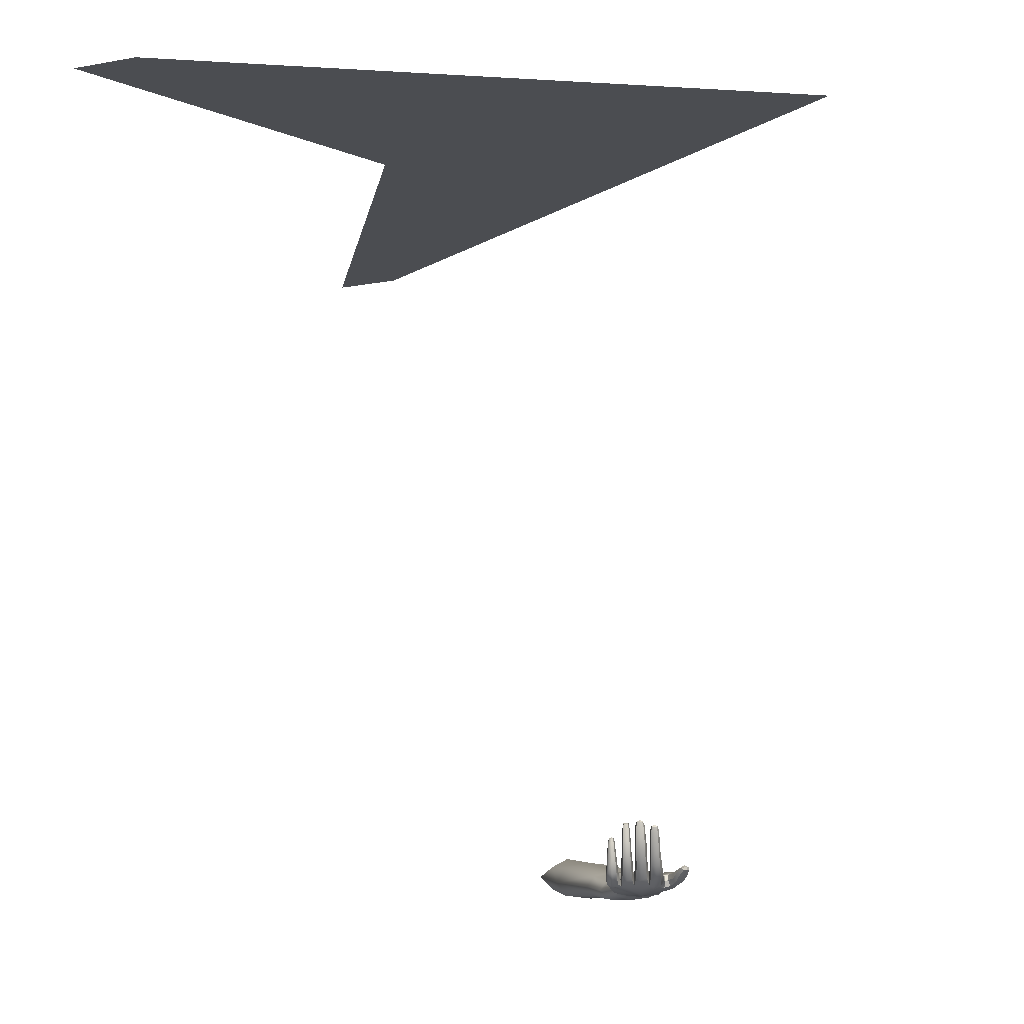
<metadata>
{"format":"obj","ext":"obj","renderer":"f3d","projection":"perspective","resolution":1024,"background":"white","views":[{"elev":-15.6,"azim":-69.6,"up":"+Y"}]}
</metadata>
<code>
v -0 0.9944 0.6904
v -0.492 0.9944 -0.2558
v 0.492 0.9944 -0.2558
v -0.492 0.9944 -0.3619
v 0 0.9944 -0.06091
v 0.492 0.9944 -0.3619
v 0 0.9944 0.6202
v 0 0.9944 0.06106
v -0.4264 0.9944 -0.1998
v 0.4264 0.9944 -0.1998
v -0.4264 0.9944 -0.2918
v -0 0.9944 -0.03089
v 0.4264 0.9944 -0.2918
v -0.1849 -0.2199 0.4524
v -0.166 -0.2191 0.4433
v -0.1628 -0.2178 0.4182
v -0.1855 -0.217 0.4409
v -0.156 -0.2187 0.4482
v -0.1449 -0.2145 0.4398
v -0.1273 -0.2163 0.4418
v -0.1254 -0.2158 0.4326
v -0.1087 -0.2153 0.4259
v -0.1239 -0.2115 0.4015
v -0.1296 -0.2143 0.3712
v -0.1637 -0.2169 0.3805
v -0.1958 -0.2196 0.3809
v -0.1941 -0.2168 0.396
v -0.2017 -0.2189 0.4
v -0.1925 -0.2169 0.4111
v -0.1992 -0.2189 0.418
v -0.1895 -0.217 0.4259
v -0.1944 -0.2189 0.438
v -0.1849 -0.2371 0.4524
v -0.1855 -0.2429 0.4409
v -0.1625 -0.2474 0.4181
v -0.1659 -0.2372 0.4433
v -0.1944 -0.2381 0.438
v -0.1895 -0.2426 0.4259
v -0.1992 -0.2381 0.418
v -0.1924 -0.2425 0.4111
v -0.2017 -0.2381 0.4
v -0.1941 -0.2419 0.396
v -0.1957 -0.2371 0.3809
v -0.1652 -0.2377 0.3732
v -0.1298 -0.2384 0.3667
v -0.1229 -0.2427 0.4011
v -0.1079 -0.2393 0.4256
v -0.1248 -0.2386 0.4323
v -0.1267 -0.2379 0.4416
v -0.1445 -0.2404 0.4396
v -0.1559 -0.237 0.4481
v -0.25 -0.1576 0.4469
v -0.2511 -0.1556 0.4437
v -0.2544 -0.1559 0.4445
v -0.2528 -0.1569 0.4483
v -0.2517 -0.1576 0.4401
v -0.255 -0.1569 0.4404
v -0.2567 -0.1589 0.4415
v -0.2567 -0.1583 0.4452
v -0.2549 -0.1589 0.4482
v -0.1638 -0.2273 0.3679
v -0.1964 -0.2284 0.3759
v -0.131 -0.2263 0.3609
v -0.174 -0.2123 0.4863
v -0.1798 -0.2102 0.4852
v -0.1832 -0.2124 0.4889
v -0.1775 -0.2133 0.4909
v -0.1801 -0.2125 0.4801
v -0.1842 -0.2144 0.4819
v -0.1838 -0.2173 0.4843
v -0.1828 -0.2171 0.4885
v -0.1776 -0.2171 0.4904
v -0.2396 -0.1774 0.4014
v -0.2399 -0.1763 0.3988
v -0.2433 -0.1757 0.3997
v -0.2422 -0.1771 0.4025
v -0.2409 -0.1774 0.3963
v -0.2437 -0.1771 0.3965
v -0.2466 -0.1791 0.3978
v -0.2467 -0.1782 0.4005
v -0.2452 -0.1791 0.4029
v -0.2426 -0.1591 0.4233
v -0.2432 -0.1571 0.4211
v -0.2463 -0.157 0.422
v -0.2452 -0.1579 0.4254
v -0.2438 -0.1591 0.4188
v -0.2471 -0.1579 0.4183
v -0.2492 -0.159 0.4196
v -0.2491 -0.1588 0.4227
v -0.2477 -0.159 0.4255
v -0.2552 -0.1668 0.4617
v -0.255 -0.1669 0.4651
v -0.2535 -0.1635 0.4647
v -0.2539 -0.1644 0.4607
v -0.2535 -0.1668 0.4681
v -0.2518 -0.1644 0.4684
v -0.2493 -0.1638 0.467
v -0.2502 -0.1628 0.4638
v -0.2511 -0.1638 0.4606
v -0.2127 -0.2178 0.3911
v -0.2109 -0.2204 0.398
v -0.2145 -0.2204 0.3841
v -0.2215 -0.2167 0.3872
v -0.2179 -0.2154 0.3928
v -0.2182 -0.2167 0.3993
v -0.2151 -0.2286 0.3819
v -0.2145 -0.2366 0.3841
v -0.2327 -0.2233 0.3903
v -0.2272 -0.2197 0.3866
v -0.2025 -0.2396 0.3938
v -0.2127 -0.2392 0.3911
v -0.2294 -0.2233 0.4023
v -0.233 -0.2246 0.3968
v -0.2109 -0.2366 0.398
v -0.2061 -0.2286 0.4003
v -0.2102 -0.2286 0.4003
v -0.2228 -0.2197 0.4025
v -0.2042 -0.2145 0.4098
v -0.204 -0.2167 0.4165
v -0.2073 -0.2167 0.4039
v -0.22 -0.2069 0.4084
v -0.2169 -0.2051 0.4138
v -0.2169 -0.2069 0.4201
v -0.2124 -0.2233 0.403
v -0.2144 -0.2318 0.4058
v -0.2292 -0.2163 0.4109
v -0.2246 -0.2112 0.4077
v -0.2002 -0.2397 0.4118
v -0.2161 -0.2321 0.4129
v -0.226 -0.2163 0.4225
v -0.2292 -0.2179 0.4171
v -0.213 -0.2298 0.4188
v -0.2046 -0.2286 0.419
v -0.208 -0.2233 0.4197
v -0.2205 -0.2112 0.4231
v -0.2035 -0.2123 0.4302
v -0.2026 -0.2147 0.4375
v -0.2063 -0.2147 0.4235
v -0.2203 -0.2033 0.4287
v -0.217 -0.2015 0.4343
v -0.217 -0.2033 0.4408
v -0.2102 -0.2221 0.422
v -0.213 -0.2293 0.4252
v -0.2289 -0.2123 0.4311
v -0.2245 -0.2072 0.4277
v -0.1962 -0.2397 0.4279
v -0.2121 -0.2317 0.4325
v -0.2256 -0.2123 0.443
v -0.2289 -0.2139 0.4375
v -0.2092 -0.2293 0.4393
v -0.1999 -0.2286 0.4401
v -0.2052 -0.2221 0.4408
v -0.2203 -0.2072 0.4438
v -0.1918 -0.2397 0.444
v -0.2109 -0.2302 0.4533
v -0.212 -0.2277 0.4465
v -0.2238 -0.214 0.4631
v -0.2268 -0.2159 0.4576
v -0.2085 -0.2277 0.4597
v -0.2269 -0.214 0.4513
v -0.1848 -0.2286 0.4563
v -0.2058 -0.2199 0.4613
v -0.2043 -0.2122 0.4586
v -0.2157 -0.203 0.4608
v -0.219 -0.2083 0.4638
v -0.2055 -0.2095 0.4518
v -0.208 -0.2122 0.4454
v -0.2189 -0.203 0.449
v -0.2159 -0.2011 0.4546
v -0.2105 -0.2199 0.4438
v -0.2231 -0.2083 0.4482
v -0.2329 -0.1843 0.4388
v -0.2328 -0.1858 0.4453
v -0.2361 -0.1858 0.433
v -0.2422 -0.1741 0.4356
v -0.2393 -0.1733 0.4405
v -0.2394 -0.1741 0.446
v -0.2408 -0.1902 0.4321
v -0.2446 -0.1946 0.4353
v -0.2511 -0.1783 0.438
v -0.2471 -0.1762 0.4351
v -0.2443 -0.1961 0.4418
v -0.2412 -0.1946 0.4475
v -0.2483 -0.1783 0.4485
v -0.2512 -0.1791 0.4437
v -0.2364 -0.1902 0.4484
v -0.2434 -0.1762 0.449
v -0.226 -0.2013 0.395
v -0.2264 -0.2021 0.4004
v -0.2292 -0.2021 0.3905
v -0.2362 -0.1873 0.3936
v -0.2335 -0.187 0.397
v -0.2342 -0.1873 0.4013
v -0.235 -0.2048 0.3904
v -0.2401 -0.2074 0.3935
v -0.2457 -0.19 0.3961
v -0.2413 -0.1887 0.3936
v -0.2406 -0.2083 0.3989
v -0.2373 -0.2074 0.4033
v -0.2437 -0.19 0.4038
v -0.2463 -0.1905 0.4004
v -0.2314 -0.2048 0.4035
v -0.2386 -0.1887 0.4038
v -0.2284 -0.1944 0.4171
v -0.229 -0.1949 0.4226
v -0.2317 -0.1949 0.4127
v -0.2373 -0.1768 0.4149
v -0.2345 -0.1763 0.4188
v -0.235 -0.1768 0.4235
v -0.2379 -0.1965 0.4127
v -0.2433 -0.1981 0.4158
v -0.2468 -0.1794 0.4175
v -0.2424 -0.1781 0.4148
v -0.2439 -0.1986 0.4212
v -0.2407 -0.1981 0.4257
v -0.2446 -0.1794 0.426
v -0.2472 -0.1799 0.4222
v -0.2344 -0.1965 0.4257
v -0.2394 -0.1781 0.4261
v -0.2384 -0.2003 0.4607
v -0.2384 -0.1986 0.4553
v -0.2358 -0.1986 0.4652
v -0.2446 -0.1838 0.4673
v -0.2467 -0.1853 0.4628
v -0.2471 -0.1838 0.4579
v -0.2312 -0.194 0.4657
v -0.2274 -0.1892 0.463
v -0.2388 -0.1746 0.4657
v -0.2412 -0.1792 0.4681
v -0.2274 -0.1877 0.4577
v -0.23 -0.1892 0.4532
v -0.2413 -0.1746 0.4564
v -0.2391 -0.1729 0.4608
v -0.2347 -0.194 0.4526
v -0.2446 -0.1792 0.4556
v -0.2461 -0.1616 0.4423
v -0.246 -0.1623 0.4474
v -0.2486 -0.1623 0.4379
v -0.2525 -0.1639 0.4371
v -0.2555 -0.1657 0.4396
v -0.2554 -0.1662 0.4448
v -0.253 -0.1657 0.4493
v -0.2491 -0.1639 0.4499
v -0.2369 -0.1799 0.3979
v -0.2373 -0.1803 0.4014
v -0.2389 -0.1803 0.395
v -0.2429 -0.1813 0.395
v -0.2465 -0.1823 0.397
v -0.2468 -0.1827 0.4005
v -0.2447 -0.1823 0.4034
v -0.2407 -0.1813 0.4035
v -0.2393 -0.164 0.4201
v -0.2396 -0.1644 0.4241
v -0.2414 -0.1644 0.4167
v -0.2456 -0.1654 0.4165
v -0.249 -0.1664 0.4187
v -0.2492 -0.1668 0.4227
v -0.247 -0.1664 0.426
v -0.2429 -0.1654 0.4262
v -0.2525 -0.1742 0.4645
v -0.2528 -0.1731 0.46
v -0.2506 -0.1731 0.4685
v -0.2478 -0.1695 0.4692
v -0.2458 -0.1662 0.4672
v -0.2462 -0.165 0.4627
v -0.2481 -0.1662 0.4587
v -0.2508 -0.1695 0.4578
v -0.1669 -0.2283 0.4517
v -0.1589 -0.228 0.4508
v -0.1124 -0.2273 0.4372
v -0.1211 -0.2272 0.4424
v -0.1033 -0.2274 0.4339
v -0.1474 -0.2146 0.4546
v -0.1371 -0.2158 0.4549
v -0.153 -0.2186 0.4523
v -0.1638 -0.2191 0.4631
v -0.1555 -0.2156 0.4649
v -0.147 -0.2162 0.4676
v -0.1581 -0.2271 0.4545
v -0.1542 -0.2348 0.4561
v -0.163 -0.232 0.4659
v -0.1663 -0.2259 0.4637
v -0.1415 -0.237 0.4559
v -0.1314 -0.2337 0.4551
v -0.1461 -0.2296 0.4703
v -0.1544 -0.2329 0.4685
v -0.1286 -0.2243 0.4534
v -0.1437 -0.2224 0.4697
v -0.168 -0.2136 0.476
v -0.1627 -0.2155 0.4803
v -0.174 -0.2148 0.4729
v -0.1771 -0.2193 0.4731
v -0.1766 -0.2241 0.4759
v -0.1715 -0.226 0.4801
v -0.1655 -0.2248 0.4833
v -0.1622 -0.2203 0.483
v -0.1039 -0.2114 0.3941
v -0.1108 -0.2144 0.3677
v -0.0968 -0.2159 0.4203
v -0.09399 -0.2273 0.429
v -0.09591 -0.2383 0.42
v -0.1027 -0.2416 0.3936
v -0.1098 -0.237 0.3673
v -0.1127 -0.2254 0.3587
v 0.1403 -0.1626 0.1787
v 0.1735 -0.1466 0.1918
v 0.2027 -0.164 0.1738
v 0.1552 -0.1749 0.1542
v 0.175 -0.1571 0.2295
v 0.2043 -0.1672 0.2262
v 0.1836 -0.1905 0.2272
v 0.1862 -0.1955 0.1884
v 0.1489 -0.196 0.1764
v -0.1016 -0.2141 0.3641
v -0.09279 -0.2123 0.3911
v -0.08858 -0.2105 0.3818
v -0.09391 -0.2137 0.3609
v -0.087 -0.2156 0.4188
v -0.07471 -0.2147 0.4058
v -0.05844 -0.212 0.3967
v -0.0749 -0.2076 0.3785
v -0.08555 -0.2114 0.3552
v -0.08353 -0.2269 0.4236
v -0.07202 -0.2262 0.414
v -0.08611 -0.238 0.4184
v -0.07381 -0.2372 0.4054
v -0.05748 -0.2381 0.3963
v -0.0528 -0.225 0.4039
v -0.09169 -0.2397 0.3907
v -0.08739 -0.2405 0.3813
v -0.1007 -0.2364 0.3637
v -0.09301 -0.2361 0.3605
v -0.08452 -0.2375 0.3548
v -0.07358 -0.242 0.3779
v -0.1009 -0.225 0.3581
v -0.0957 -0.2246 0.3523
v -0.09021 -0.2243 0.3475
v -0.05214 -0.2047 0.359
v -0.0674 -0.2121 0.3348
v -0.03475 -0.2062 0.3827
v 0.006016 -0.1953 0.3573
v -0.01354 -0.1934 0.3308
v -0.03058 -0.2009 0.3036
v -0.02632 -0.2181 0.3898
v -0.02892 -0.2321 0.381
v 0.01303 -0.2229 0.3554
v 0.01567 -0.2081 0.3653
v -0.04417 -0.2392 0.3568
v -0.06138 -0.2388 0.3331
v -0.02354 -0.2286 0.3017
v -0.004003 -0.2303 0.3282
v -0.0699 -0.2266 0.326
v -0.0332 -0.2158 0.2938
v 0.08211 -0.1662 0.259
v 0.06193 -0.1761 0.2267
v 0.1055 -0.1693 0.2903
v 0.1178 -0.1877 0.2996
v 0.1157 -0.2084 0.2877
v 0.09565 -0.2184 0.2554
v 0.07208 -0.2153 0.2239
v 0.05979 -0.1969 0.2146
v -0.09712 -0.2125 0.3922
v -0.09543 -0.2129 0.4056
v -0.1023 -0.2121 0.3798
v -0.09236 -0.2157 0.4202
v -0.09531 -0.2138 0.4126
v -0.1068 -0.2141 0.3656
v -0.1056 -0.2127 0.3737
v -0.08773 -0.2271 0.4251
v -0.08931 -0.2323 0.4253
v -0.08973 -0.2219 0.4255
v -0.09145 -0.2383 0.4198
v -0.09135 -0.2351 0.424
v -0.092 -0.2189 0.4243
v -0.09603 -0.2399 0.3918
v -0.1012 -0.2399 0.3794
v -0.09432 -0.2406 0.4051
v -0.1059 -0.2368 0.3653
v -0.1046 -0.239 0.3733
v -0.09426 -0.24 0.4122
v -0.1054 -0.2251 0.3589
v -0.1073 -0.22 0.3596
v -0.1069 -0.2305 0.3595
v -0.1086 -0.2172 0.3618
v -0.1079 -0.2335 0.3616
f 7 8 9
f 7 10 8
f 9 8 11
f 11 8 12
f 8 10 12
f 12 10 13
f 2 1 9
f 9 1 7
f 3 10 1
f 1 10 7
f 4 2 11
f 11 2 9
f 4 11 5
f 5 11 12
f 6 13 3
f 3 13 10
f 6 5 13
f 13 5 12
f 14 15 16
f 16 17 14
f 18 19 16
f 16 15 18
f 20 21 16
f 16 19 20
f 22 23 16
f 16 21 22
f 24 25 16
f 16 23 24
f 26 27 16
f 16 25 26
f 28 29 16
f 16 27 28
f 30 31 16
f 16 29 30
f 32 17 16
f 16 31 32
f 33 34 35
f 35 36 33
f 37 38 34
f 39 40 38
f 41 42 40
f 43 44 35
f 35 42 43
f 45 46 35
f 35 44 45
f 47 48 35
f 35 46 47
f 49 50 35
f 35 48 49
f 51 36 35
f 35 50 51
f 52 53 54
f 54 55 52
f 56 57 54
f 54 53 56
f 58 59 54
f 54 57 58
f 60 55 54
f 54 59 60
f 26 25 61
f 61 62 26
f 24 63 61
f 61 25 24
f 45 44 61
f 61 63 45
f 43 62 61
f 61 44 43
f 64 65 66
f 66 67 64
f 68 69 66
f 66 65 68
f 70 71 66
f 66 69 70
f 72 67 66
f 66 71 72
f 73 74 75
f 75 76 73
f 77 78 75
f 75 74 77
f 79 80 75
f 75 78 79
f 81 76 75
f 75 80 81
f 82 83 84
f 84 85 82
f 86 87 84
f 84 83 86
f 88 89 84
f 84 87 88
f 90 85 84
f 84 89 90
f 91 92 93
f 93 94 91
f 95 96 93
f 93 92 95
f 97 98 93
f 93 96 97
f 99 94 93
f 93 98 99
f 28 27 100
f 100 101 28
f 26 102 100
f 100 27 26
f 103 104 100
f 100 102 103
f 105 101 100
f 100 104 105
f 26 62 106
f 106 102 26
f 43 107 106
f 106 62 43
f 108 109 106
f 106 107 108
f 103 102 106
f 106 109 103
f 43 42 110
f 43 110 111
f 43 111 107
f 41 110 42
f 112 113 111
f 111 114 112
f 108 107 111
f 111 113 108
f 41 115 116
f 116 114 41
f 28 101 116
f 116 115 28
f 105 117 116
f 116 101 105
f 112 114 116
f 116 117 112
f 30 29 118
f 118 119 30
f 28 120 118
f 118 29 28
f 121 122 118
f 118 120 121
f 123 119 118
f 118 122 123
f 28 115 124
f 124 120 28
f 41 125 124
f 124 115 41
f 126 127 124
f 124 125 126
f 121 120 124
f 124 127 121
f 41 128 129
f 129 125 41
f 39 128 40
f 130 131 129
f 129 132 130
f 126 125 129
f 129 131 126
f 39 133 134
f 134 132 39
f 30 119 134
f 134 133 30
f 123 135 134
f 134 119 123
f 130 132 134
f 134 135 130
f 32 31 136
f 136 137 32
f 30 138 136
f 136 31 30
f 139 140 136
f 136 138 139
f 141 137 136
f 136 140 141
f 30 133 142
f 142 138 30
f 39 143 142
f 142 133 39
f 144 145 142
f 142 143 144
f 139 138 142
f 142 145 139
f 39 146 147
f 147 143 39
f 37 146 38
f 148 149 147
f 147 150 148
f 144 143 147
f 147 149 144
f 37 151 152
f 152 150 37
f 32 137 152
f 152 151 32
f 141 153 152
f 152 137 141
f 148 150 152
f 152 153 148
f 37 154 155
f 155 156 37
f 33 154 34
f 157 158 155
f 155 159 157
f 160 156 155
f 155 158 160
f 33 161 162
f 162 159 33
f 14 163 162
f 162 161 14
f 164 165 162
f 162 163 164
f 157 159 162
f 162 165 157
f 14 17 166
f 166 163 14
f 32 167 166
f 166 17 32
f 168 169 166
f 166 167 168
f 164 163 166
f 166 169 164
f 32 151 170
f 170 167 32
f 37 156 170
f 170 151 37
f 160 171 170
f 170 156 160
f 168 167 170
f 170 171 168
f 141 140 172
f 172 173 141
f 139 174 172
f 172 140 139
f 175 176 172
f 172 174 175
f 177 173 172
f 172 176 177
f 139 145 178
f 178 174 139
f 144 179 178
f 178 145 144
f 180 181 178
f 178 179 180
f 175 174 178
f 178 181 175
f 144 149 182
f 182 179 144
f 148 183 182
f 182 149 148
f 184 185 182
f 182 183 184
f 180 179 182
f 182 185 180
f 148 153 186
f 186 183 148
f 141 173 186
f 186 153 141
f 177 187 186
f 186 173 177
f 184 183 186
f 186 187 184
f 105 104 188
f 188 189 105
f 103 190 188
f 188 104 103
f 191 192 188
f 188 190 191
f 193 189 188
f 188 192 193
f 103 109 194
f 194 190 103
f 108 195 194
f 194 109 108
f 196 197 194
f 194 195 196
f 191 190 194
f 194 197 191
f 108 113 198
f 198 195 108
f 112 199 198
f 198 113 112
f 200 201 198
f 198 199 200
f 196 195 198
f 198 201 196
f 112 117 202
f 202 199 112
f 105 189 202
f 202 117 105
f 193 203 202
f 202 189 193
f 200 199 202
f 202 203 200
f 123 122 204
f 204 205 123
f 121 206 204
f 204 122 121
f 207 208 204
f 204 206 207
f 209 205 204
f 204 208 209
f 121 127 210
f 210 206 121
f 126 211 210
f 210 127 126
f 212 213 210
f 210 211 212
f 207 206 210
f 210 213 207
f 126 131 214
f 214 211 126
f 130 215 214
f 214 131 130
f 216 217 214
f 214 215 216
f 212 211 214
f 214 217 212
f 130 135 218
f 218 215 130
f 123 205 218
f 218 135 123
f 209 219 218
f 218 205 209
f 216 215 218
f 218 219 216
f 160 158 220
f 220 221 160
f 157 222 220
f 220 158 157
f 223 224 220
f 220 222 223
f 225 221 220
f 220 224 225
f 157 165 226
f 226 222 157
f 164 227 226
f 226 165 164
f 228 229 226
f 226 227 228
f 223 222 226
f 226 229 223
f 164 169 230
f 230 227 164
f 168 231 230
f 230 169 168
f 232 233 230
f 230 231 232
f 228 227 230
f 230 233 228
f 168 171 234
f 234 231 168
f 160 221 234
f 234 171 160
f 225 235 234
f 234 221 225
f 232 231 234
f 234 235 232
f 177 176 236
f 236 237 177
f 175 238 236
f 236 176 175
f 56 53 236
f 236 238 56
f 52 237 236
f 236 53 52
f 175 181 239
f 239 238 175
f 180 240 239
f 239 181 180
f 58 57 239
f 239 240 58
f 56 238 239
f 239 57 56
f 180 185 241
f 241 240 180
f 184 242 241
f 241 185 184
f 60 59 241
f 241 242 60
f 58 240 241
f 241 59 58
f 184 187 243
f 243 242 184
f 177 237 243
f 243 187 177
f 52 55 243
f 243 237 52
f 60 242 243
f 243 55 60
f 193 192 244
f 244 245 193
f 191 246 244
f 244 192 191
f 77 74 244
f 244 246 77
f 73 245 244
f 244 74 73
f 191 197 247
f 247 246 191
f 196 248 247
f 247 197 196
f 79 78 247
f 247 248 79
f 77 246 247
f 247 78 77
f 196 201 249
f 249 248 196
f 200 250 249
f 249 201 200
f 81 80 249
f 249 250 81
f 79 248 249
f 249 80 79
f 200 203 251
f 251 250 200
f 193 245 251
f 251 203 193
f 73 76 251
f 251 245 73
f 81 250 251
f 251 76 81
f 209 208 252
f 252 253 209
f 207 254 252
f 252 208 207
f 86 83 252
f 252 254 86
f 82 253 252
f 252 83 82
f 207 213 255
f 255 254 207
f 212 256 255
f 255 213 212
f 88 87 255
f 255 256 88
f 86 254 255
f 255 87 86
f 212 217 257
f 257 256 212
f 216 258 257
f 257 217 216
f 90 89 257
f 257 258 90
f 88 256 257
f 257 89 88
f 216 219 259
f 259 258 216
f 209 253 259
f 259 219 209
f 82 85 259
f 259 253 82
f 90 258 259
f 259 85 90
f 225 224 260
f 260 261 225
f 223 262 260
f 260 224 223
f 95 92 260
f 260 262 95
f 91 261 260
f 260 92 91
f 223 229 263
f 263 262 223
f 228 264 263
f 263 229 228
f 97 96 263
f 263 264 97
f 95 262 263
f 263 96 95
f 228 233 265
f 265 264 228
f 232 266 265
f 265 233 232
f 99 98 265
f 265 266 99
f 97 264 265
f 265 98 97
f 232 235 267
f 267 266 232
f 225 261 267
f 267 235 225
f 91 94 267
f 267 261 91
f 99 266 267
f 267 94 99
f 18 15 268
f 268 269 18
f 14 161 268
f 268 15 14
f 33 36 268
f 268 161 33
f 51 269 268
f 268 36 51
f 49 48 270
f 270 271 49
f 47 272 270
f 270 48 47
f 22 21 270
f 270 272 22
f 20 271 270
f 270 21 20
f 20 19 273
f 273 274 20
f 18 275 273
f 273 19 18
f 276 277 273
f 273 275 276
f 278 274 273
f 273 277 278
f 18 269 279
f 279 275 18
f 51 280 279
f 279 269 51
f 281 282 279
f 279 280 281
f 276 275 279
f 279 282 276
f 51 50 283
f 283 280 51
f 49 284 283
f 283 50 49
f 285 286 283
f 283 284 285
f 281 280 283
f 283 286 281
f 49 271 287
f 287 284 49
f 20 274 287
f 287 271 20
f 278 288 287
f 287 274 278
f 285 284 287
f 287 288 285
f 278 277 289
f 289 290 278
f 276 291 289
f 289 277 276
f 68 65 289
f 289 291 68
f 64 290 289
f 289 65 64
f 276 282 292
f 292 291 276
f 281 293 292
f 292 282 281
f 70 69 292
f 292 293 70
f 68 291 292
f 292 69 68
f 281 286 294
f 294 293 281
f 285 295 294
f 294 286 285
f 72 71 294
f 294 295 72
f 70 293 294
f 294 71 70
f 285 288 296
f 296 295 285
f 278 290 296
f 296 288 278
f 64 67 296
f 296 290 64
f 72 295 296
f 296 67 72
f 24 23 297
f 297 298 24
f 22 299 297
f 297 23 22
f 22 272 300
f 300 299 22
f 47 301 300
f 300 272 47
f 47 46 302
f 302 301 47
f 45 303 302
f 302 46 45
f 45 63 304
f 304 303 45
f 24 298 304
f 304 63 24
f 305 306 307
f 307 308 305
f 309 310 307
f 307 306 309
f 311 312 307
f 307 310 311
f 313 308 307
f 307 312 313
f 314 315 316
f 316 317 314
f 318 319 316
f 316 315 318
f 320 321 316
f 316 319 320
f 322 317 316
f 316 321 322
f 318 323 324
f 324 319 318
f 325 326 324
f 324 323 325
f 327 328 324
f 324 326 327
f 320 319 324
f 324 328 320
f 325 329 330
f 330 326 325
f 331 332 330
f 330 329 331
f 333 334 330
f 330 332 333
f 327 326 330
f 330 334 327
f 331 335 336
f 336 332 331
f 314 317 336
f 336 335 314
f 322 337 336
f 336 317 322
f 333 332 336
f 336 337 333
f 322 321 338
f 338 339 322
f 320 340 338
f 338 321 320
f 341 342 338
f 338 340 341
f 343 339 338
f 338 342 343
f 320 328 344
f 344 340 320
f 327 345 344
f 344 328 327
f 346 347 344
f 344 345 346
f 341 340 344
f 344 347 341
f 327 334 348
f 348 345 327
f 333 349 348
f 348 334 333
f 350 351 348
f 348 349 350
f 346 345 348
f 348 351 346
f 333 337 352
f 352 349 333
f 322 339 352
f 352 337 322
f 343 353 352
f 352 339 343
f 350 349 352
f 352 353 350
f 343 342 354
f 354 355 343
f 341 356 354
f 354 342 341
f 309 306 354
f 354 356 309
f 305 355 354
f 354 306 305
f 341 347 357
f 357 356 341
f 346 358 357
f 357 347 346
f 311 310 357
f 357 358 311
f 309 356 357
f 357 310 309
f 346 351 359
f 359 358 346
f 350 360 359
f 359 351 350
f 313 312 359
f 359 360 313
f 311 358 359
f 359 312 311
f 350 353 361
f 361 360 350
f 343 355 361
f 361 353 343
f 305 308 361
f 361 355 305
f 313 360 361
f 361 308 313
f 318 315 362
f 362 363 318
f 314 364 362
f 362 315 314
f 297 363 362
f 364 297 362
f 299 365 366
f 318 363 366
f 366 365 318
f 297 299 366
f 363 297 366
f 314 367 368
f 368 364 314
f 298 297 368
f 367 298 368
f 297 364 368
f 325 323 369
f 369 370 325
f 318 371 369
f 369 323 318
f 300 370 369
f 371 300 369
f 301 372 373
f 325 370 373
f 373 372 325
f 300 301 373
f 370 300 373
f 318 365 374
f 374 371 318
f 299 300 374
f 365 299 374
f 300 371 374
f 331 329 375
f 375 376 331
f 325 377 375
f 375 329 325
f 302 376 375
f 377 302 375
f 303 378 379
f 331 376 379
f 379 378 331
f 302 303 379
f 376 302 379
f 325 372 380
f 380 377 325
f 301 302 380
f 372 301 380
f 302 377 380
f 314 335 381
f 381 382 314
f 331 383 381
f 381 335 331
f 304 382 381
f 383 304 381
f 298 367 384
f 314 382 384
f 384 367 314
f 304 298 384
f 382 304 384
f 331 378 385
f 385 383 331
f 303 304 385
f 378 303 385
f 304 383 385
f 38 35 34
f 40 35 38
f 42 35 40
f 33 159 155
f 155 154 33
f 37 34 154
f 37 150 147
f 147 146 37
f 39 38 146
f 39 132 129
f 129 128 39
f 41 40 128
f 41 114 111
f 111 110 41

</code>
